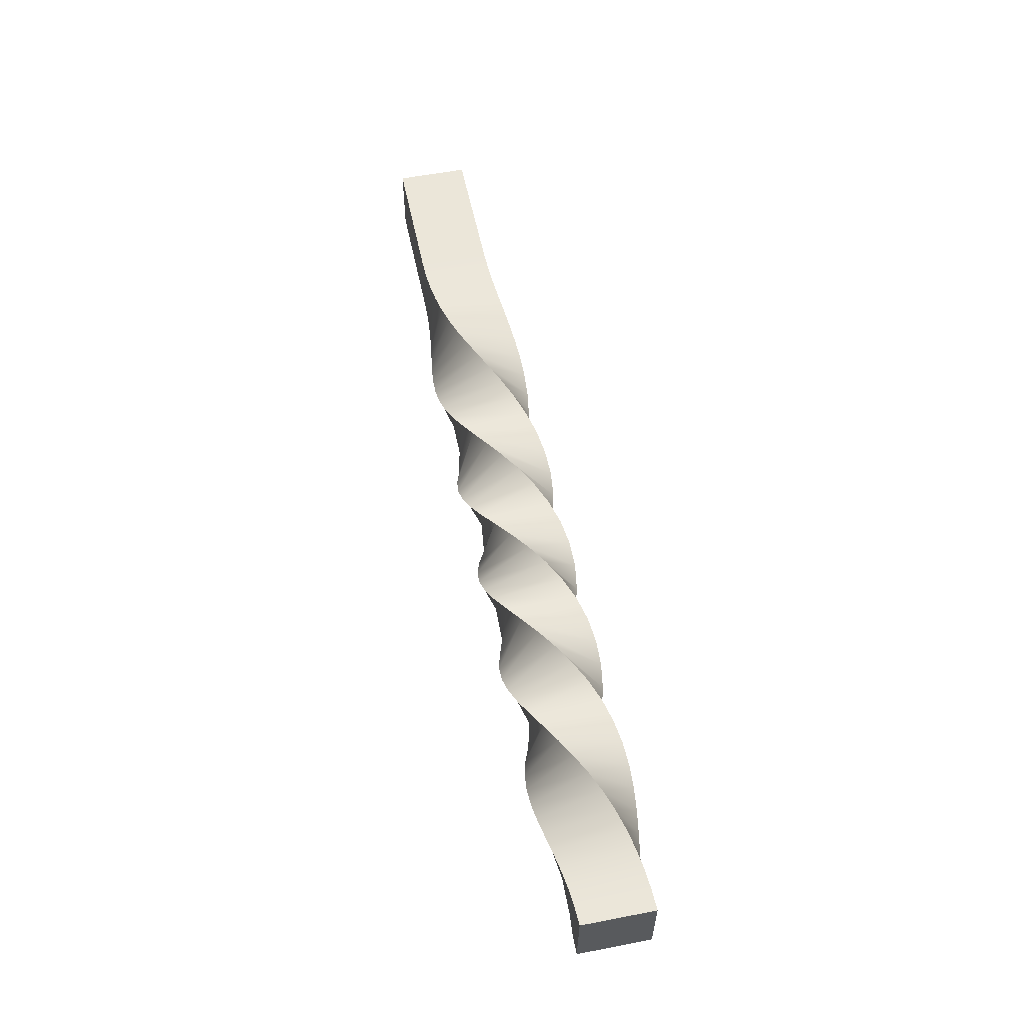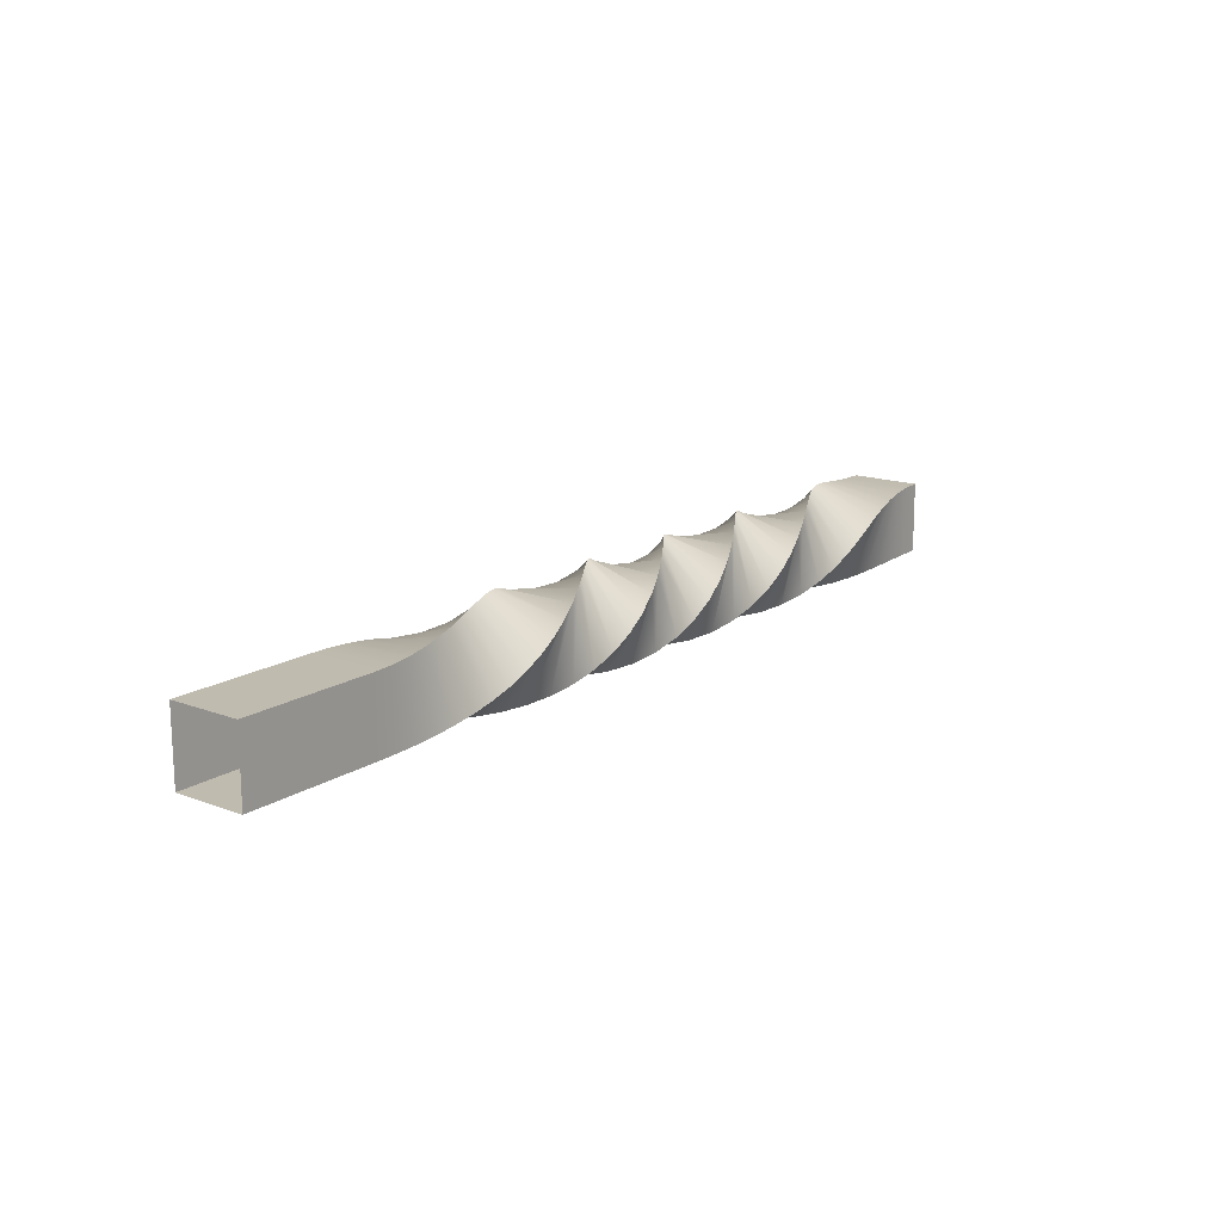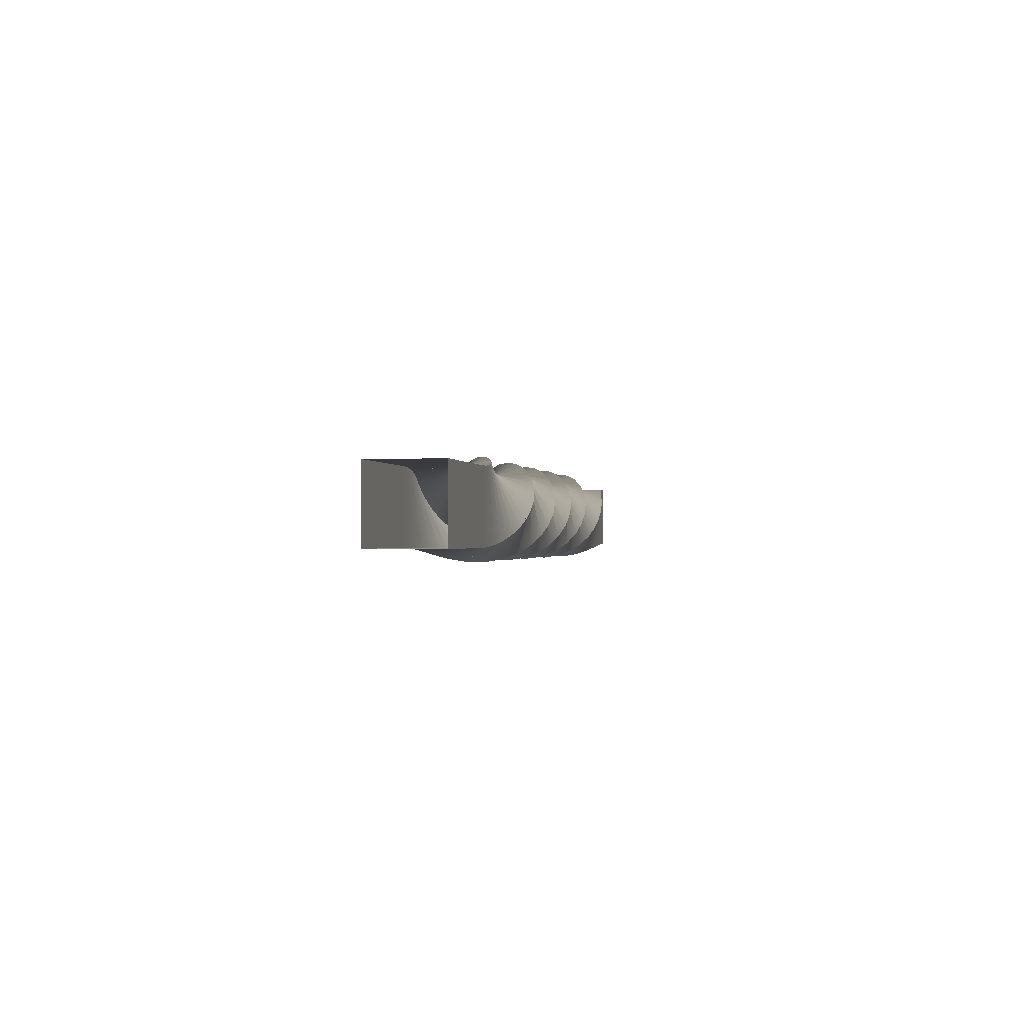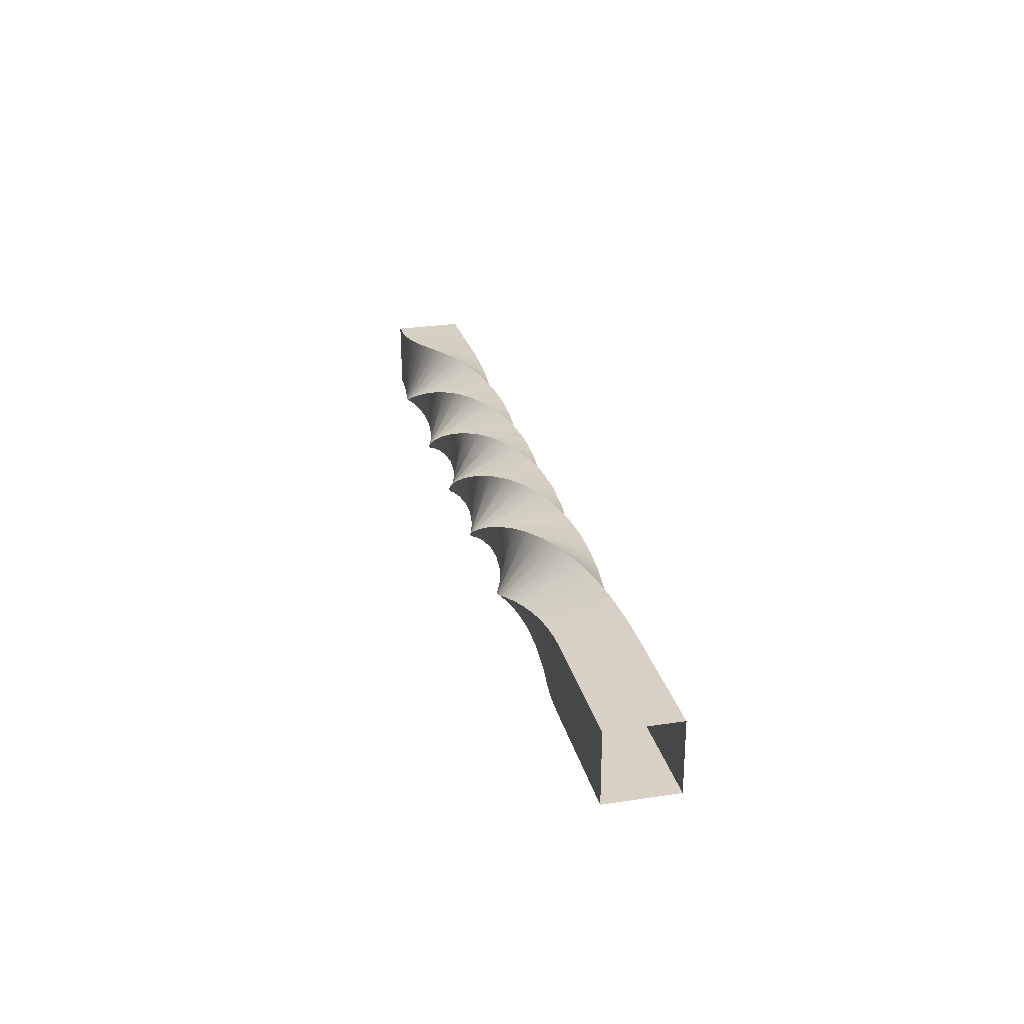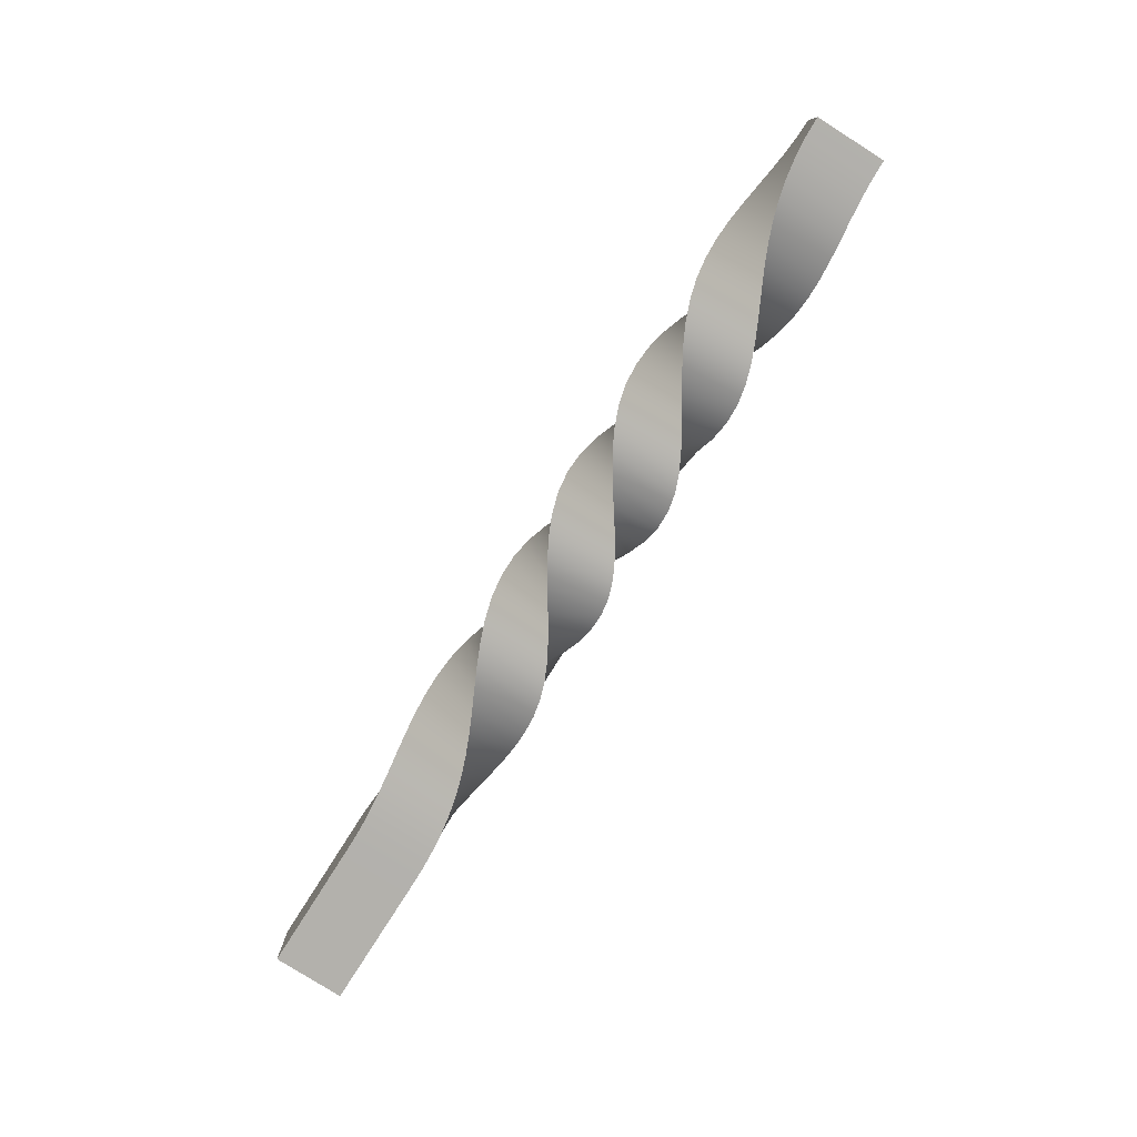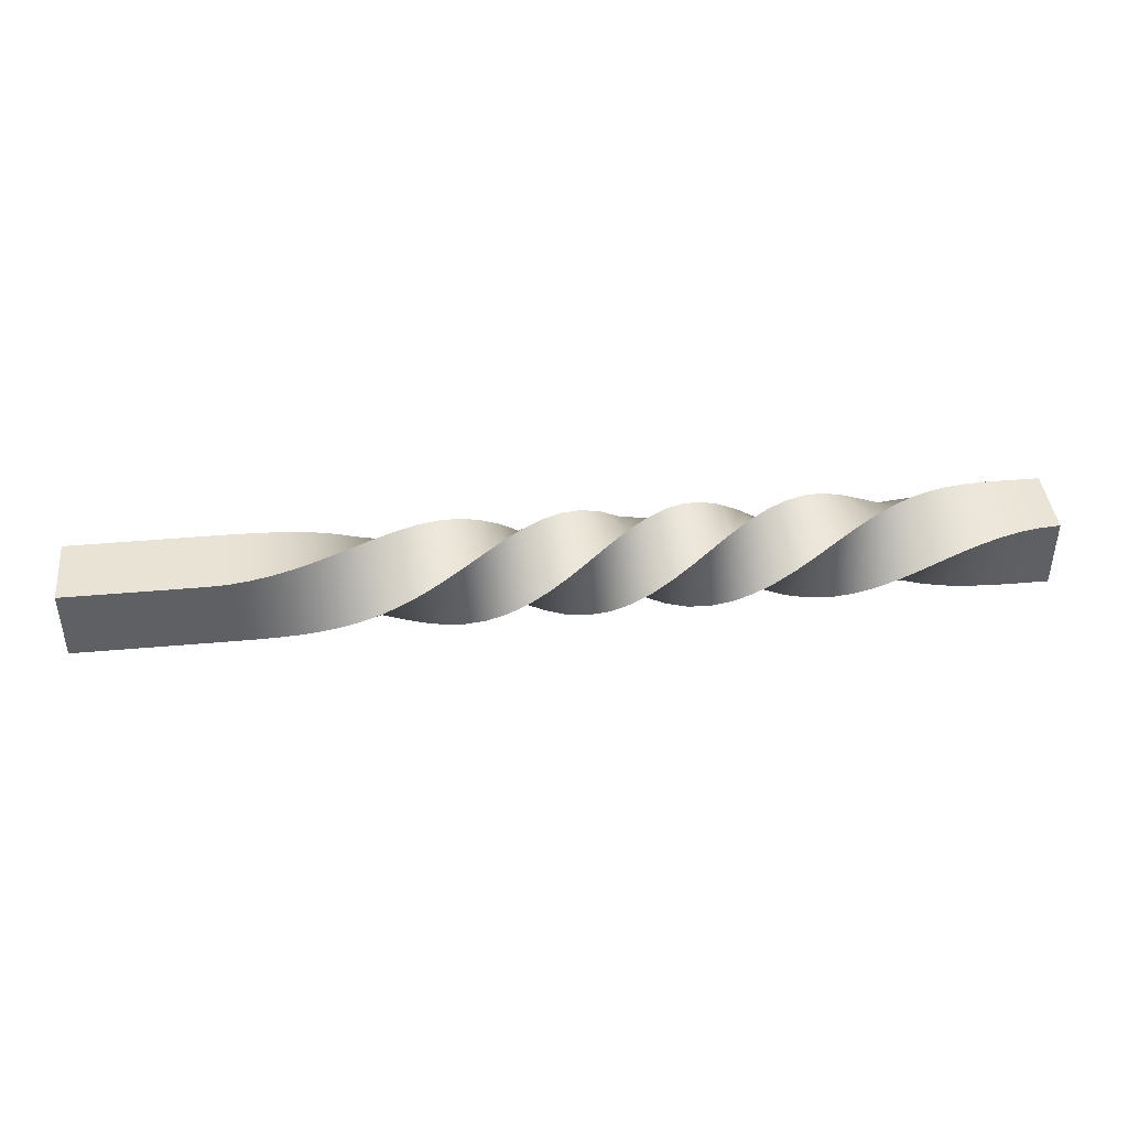
<metadata>
{"format":"obj","ext":"obj","renderer":"f3d","projection":"perspective","resolution":1024,"background":"white","views":[{"elev":55.7,"azim":-101.6,"up":"+Z"},{"elev":16.2,"azim":127.8,"up":"+Y"},{"elev":-0.8,"azim":100.4,"up":"+Z"},{"elev":26.7,"azim":76.8,"up":"+Y"},{"elev":-79.1,"azim":-122.4,"up":"+Z"},{"elev":42.2,"azim":173.9,"up":"+Z"}]}
</metadata>
<code>
o Cube_Cube.001
v -178.2 -13.41 -13.59
v -178.2 -13.59 13.41
v -178.2 13.59 -13.41
v -178.2 13.41 13.59
v 178.2 -13.5 13.5
v 178.2 13.5 13.5
v 178.2 -13.5 -13.5
v 178.2 13.5 -13.5
v 170.8 -13.5 -13.5
v 163.3 -13.5 -13.5
v 155.9 -13.5 -13.5
v 148.5 -13.5 -13.5
v 141.1 -13.5 -13.5
v 133.6 -13.5 -13.5
v 126.2 -13.5 -13.5
v 118.8 -13.32 -13.68
v 111.4 -12.77 -14.19
v 103.9 -11.84 -14.98
v 96.52 -10.49 -15.95
v 89.1 -8.7 -16.99
v 81.67 -6.437 -17.97
v 74.25 -3.709 -18.73
v 66.82 -0.5596 -19.08
v 59.4 2.918 -18.87
v 51.97 6.571 -17.93
v 44.55 10.19 -16.14
v 37.12 13.53 -13.47
v 29.7 16.3 -9.94
v 22.27 18.23 -5.679
v 14.85 19.07 -0.9144
v 7.425 18.66 4.045
v -3.2e-05 16.93 8.83
v -7.425 13.93 13.05
v -14.85 9.861 16.35
v -22.28 5.01 18.42
v -29.7 -0.236 19.09
v -37.13 -5.452 18.3
v -44.55 -10.22 16.13
v -51.98 -14.18 12.79
v -59.4 -17.05 8.591
v -66.83 -18.69 3.894
v -74.25 -19.07 -0.9358
v -81.68 -18.24 -5.655
v -89.1 -16.29 -9.958
v -96.53 -13.44 -13.56
v -104 -9.956 -16.29
v -111.4 -6.159 -18.07
v -118.8 -2.32 -18.95
v -126.2 1.395 -19.04
v -133.7 4.722 -18.5
v -141.1 7.54 -17.54
v -148.5 9.796 -16.39
v -155.9 11.5 -15.24
v -163.4 12.67 -14.28
v -170.8 13.36 -13.64
v -170.8 13.64 13.36
v -163.3 14.28 12.67
v -155.9 15.24 11.5
v -148.5 16.39 9.796
v -141.1 17.54 7.54
v -133.6 18.5 4.722
v -126.2 19.04 1.395
v -118.8 18.95 -2.32
v -111.4 18.07 -6.159
v -103.9 16.29 -9.956
v -96.52 13.56 -13.44
v -89.1 9.958 -16.29
v -81.67 5.655 -18.24
v -74.25 0.9358 -19.07
v -66.82 -3.894 -18.69
v -59.4 -8.591 -17.05
v -51.97 -12.79 -14.18
v -44.55 -16.13 -10.22
v -37.12 -18.3 -5.452
v -29.7 -19.09 -0.236
v -22.27 -18.42 5.01
v -14.85 -16.35 9.861
v -7.425 -13.05 13.93
v 2.1e-05 -8.83 16.93
v 7.425 -4.045 18.66
v 14.85 0.9145 19.07
v 22.28 5.679 18.23
v 29.7 9.94 16.3
v 37.13 13.47 13.53
v 44.55 16.14 10.19
v 51.98 17.93 6.571
v 59.4 18.87 2.918
v 66.82 19.08 -0.5596
v 74.25 18.73 -3.71
v 81.68 17.97 -6.437
v 89.1 16.99 -8.7
v 96.53 15.95 -10.49
v 104 14.98 -11.84
v 111.4 14.19 -12.77
v 118.8 13.68 -13.32
v 126.2 13.5 -13.5
v 133.6 13.5 -13.5
v 141.1 13.5 -13.5
v 148.5 13.5 -13.5
v 155.9 13.5 -13.5
v 163.4 13.5 -13.5
v 170.8 13.5 -13.5
v -170.8 -13.64 -13.36
v -163.3 -14.28 -12.67
v -155.9 -15.24 -11.5
v -148.5 -16.39 -9.796
v -141.1 -17.54 -7.54
v -133.6 -18.5 -4.722
v -126.2 -19.04 -1.395
v -118.8 -18.95 2.32
v -111.4 -18.07 6.159
v -103.9 -16.29 9.956
v -96.52 -13.56 13.44
v -89.1 -9.958 16.29
v -81.67 -5.655 18.24
v -74.25 -0.9358 19.07
v -66.82 3.894 18.69
v -59.4 8.591 17.05
v -51.97 12.79 14.18
v -44.55 16.13 10.22
v -37.12 18.3 5.452
v -29.7 19.09 0.236
v -22.27 18.42 -5.01
v -14.85 16.35 -9.861
v -7.425 13.05 -13.93
v 2.1e-05 8.83 -16.93
v 7.425 4.045 -18.66
v 14.85 -0.9145 -19.07
v 22.28 -5.679 -18.23
v 29.7 -9.94 -16.3
v 37.13 -13.47 -13.53
v 44.55 -16.14 -10.19
v 51.98 -17.93 -6.571
v 59.4 -18.87 -2.918
v 66.82 -19.08 0.5596
v 74.25 -18.73 3.71
v 81.68 -17.97 6.437
v 89.1 -16.99 8.7
v 96.53 -15.95 10.49
v 104 -14.98 11.84
v 111.4 -14.19 12.77
v 118.8 -13.68 13.32
v 126.2 -13.5 13.5
v 133.6 -13.5 13.5
v 141.1 -13.5 13.5
v 148.5 -13.5 13.5
v 155.9 -13.5 13.5
v 163.4 -13.5 13.5
v 170.8 -13.5 13.5
v 170.8 13.5 13.5
v 163.3 13.5 13.5
v 155.9 13.5 13.5
v 148.5 13.5 13.5
v 141.1 13.5 13.5
v 133.6 13.5 13.5
v 126.2 13.5 13.5
v 118.8 13.32 13.68
v 111.4 12.77 14.19
v 103.9 11.84 14.98
v 96.52 10.49 15.95
v 89.1 8.7 16.99
v 81.67 6.437 17.97
v 74.25 3.709 18.73
v 66.82 0.5596 19.08
v 59.4 -2.918 18.87
v 51.97 -6.571 17.93
v 44.55 -10.19 16.14
v 37.12 -13.53 13.47
v 29.7 -16.3 9.94
v 22.27 -18.23 5.679
v 14.85 -19.07 0.9144
v 7.425 -18.66 -4.045
v -3.2e-05 -16.93 -8.83
v -7.425 -13.93 -13.05
v -14.85 -9.861 -16.35
v -22.28 -5.01 -18.42
v -29.7 0.236 -19.09
v -37.13 5.452 -18.3
v -44.55 10.22 -16.13
v -51.98 14.18 -12.79
v -59.4 17.05 -8.591
v -66.83 18.69 -3.894
v -74.25 19.07 0.9358
v -81.68 18.24 5.655
v -89.1 16.29 9.958
v -96.53 13.44 13.56
v -104 9.956 16.29
v -111.4 6.159 18.07
v -118.8 2.32 18.95
v -126.2 -1.395 19.04
v -133.7 -4.722 18.5
v -141.1 -7.54 17.54
v -148.5 -9.796 16.39
v -155.9 -11.5 15.24
v -163.4 -12.67 14.28
v -170.8 -13.36 13.64
f 4 2 1
f 4 1 3
f 9 7 8 102
f 103 1 2 196
f 9 149 5 7
f 56 196 2 4
f 8 6 150 102
f 102 150 151 101
f 101 151 152 100
f 100 152 153 99
f 99 153 154 98
f 98 154 155 97
f 97 155 156 96
f 96 156 157 95
f 95 157 158 94
f 94 158 159 93
f 93 159 160 92
f 92 160 161 91
f 91 161 162 90
f 90 162 163 89
f 89 163 164 88
f 88 164 165 87
f 87 165 166 86
f 86 166 167 85
f 85 167 168 84
f 84 168 169 83
f 83 169 170 82
f 82 170 171 81
f 81 171 172 80
f 80 172 173 79
f 79 173 174 78
f 78 174 175 77
f 77 175 176 76
f 76 176 177 75
f 75 177 178 74
f 74 178 179 73
f 73 179 180 72
f 72 180 181 71
f 71 181 182 70
f 70 182 183 69
f 69 183 184 68
f 68 184 185 67
f 67 185 186 66
f 66 186 187 65
f 65 187 188 64
f 64 188 189 63
f 63 189 190 62
f 62 190 191 61
f 61 191 192 60
f 60 192 193 59
f 59 193 194 58
f 58 194 195 57
f 57 195 196 56
f 3 1 103 55
f 55 103 104 54
f 54 104 105 53
f 53 105 106 52
f 52 106 107 51
f 51 107 108 50
f 50 108 109 49
f 49 109 110 48
f 48 110 111 47
f 47 111 112 46
f 46 112 113 45
f 45 113 114 44
f 44 114 115 43
f 43 115 116 42
f 42 116 117 41
f 41 117 118 40
f 40 118 119 39
f 39 119 120 38
f 38 120 121 37
f 37 121 122 36
f 36 122 123 35
f 35 123 124 34
f 34 124 125 33
f 33 125 126 32
f 32 126 127 31
f 31 127 128 30
f 30 128 129 29
f 29 129 130 28
f 28 130 131 27
f 27 131 132 26
f 26 132 133 25
f 25 133 134 24
f 24 134 135 23
f 23 135 136 22
f 22 136 137 21
f 21 137 138 20
f 20 138 139 19
f 19 139 140 18
f 18 140 141 17
f 17 141 142 16
f 16 142 143 15
f 15 143 144 14
f 14 144 145 13
f 13 145 146 12
f 12 146 147 11
f 11 147 148 10
f 10 148 149 9
f 5 149 150 6
f 149 148 151 150
f 148 147 152 151
f 147 146 153 152
f 146 145 154 153
f 145 144 155 154
f 144 143 156 155
f 143 142 157 156
f 142 141 158 157
f 141 140 159 158
f 140 139 160 159
f 139 138 161 160
f 138 137 162 161
f 137 136 163 162
f 136 135 164 163
f 135 134 165 164
f 134 133 166 165
f 133 132 167 166
f 132 131 168 167
f 131 130 169 168
f 130 129 170 169
f 129 128 171 170
f 128 127 172 171
f 127 126 173 172
f 126 125 174 173
f 125 124 175 174
f 124 123 176 175
f 123 122 177 176
f 122 121 178 177
f 121 120 179 178
f 120 119 180 179
f 119 118 181 180
f 118 117 182 181
f 117 116 183 182
f 116 115 184 183
f 115 114 185 184
f 114 113 186 185
f 113 112 187 186
f 112 111 188 187
f 111 110 189 188
f 110 109 190 189
f 109 108 191 190
f 108 107 192 191
f 107 106 193 192
f 106 105 194 193
f 105 104 195 194
f 104 103 196 195
f 3 55 56 4
f 55 54 57 56
f 54 53 58 57
f 53 52 59 58
f 52 51 60 59
f 51 50 61 60
f 50 49 62 61
f 49 48 63 62
f 48 47 64 63
f 47 46 65 64
f 46 45 66 65
f 45 44 67 66
f 44 43 68 67
f 43 42 69 68
f 42 41 70 69
f 41 40 71 70
f 40 39 72 71
f 39 38 73 72
f 38 37 74 73
f 37 36 75 74
f 36 35 76 75
f 35 34 77 76
f 34 33 78 77
f 33 32 79 78
f 32 31 80 79
f 31 30 81 80
f 30 29 82 81
f 29 28 83 82
f 28 27 84 83
f 27 26 85 84
f 26 25 86 85
f 25 24 87 86
f 24 23 88 87
f 23 22 89 88
f 22 21 90 89
f 21 20 91 90
f 20 19 92 91
f 19 18 93 92
f 18 17 94 93
f 17 16 95 94
f 16 15 96 95
f 15 14 97 96
f 14 13 98 97
f 13 12 99 98
f 12 11 100 99
f 11 10 101 100
f 10 9 102 101

</code>
